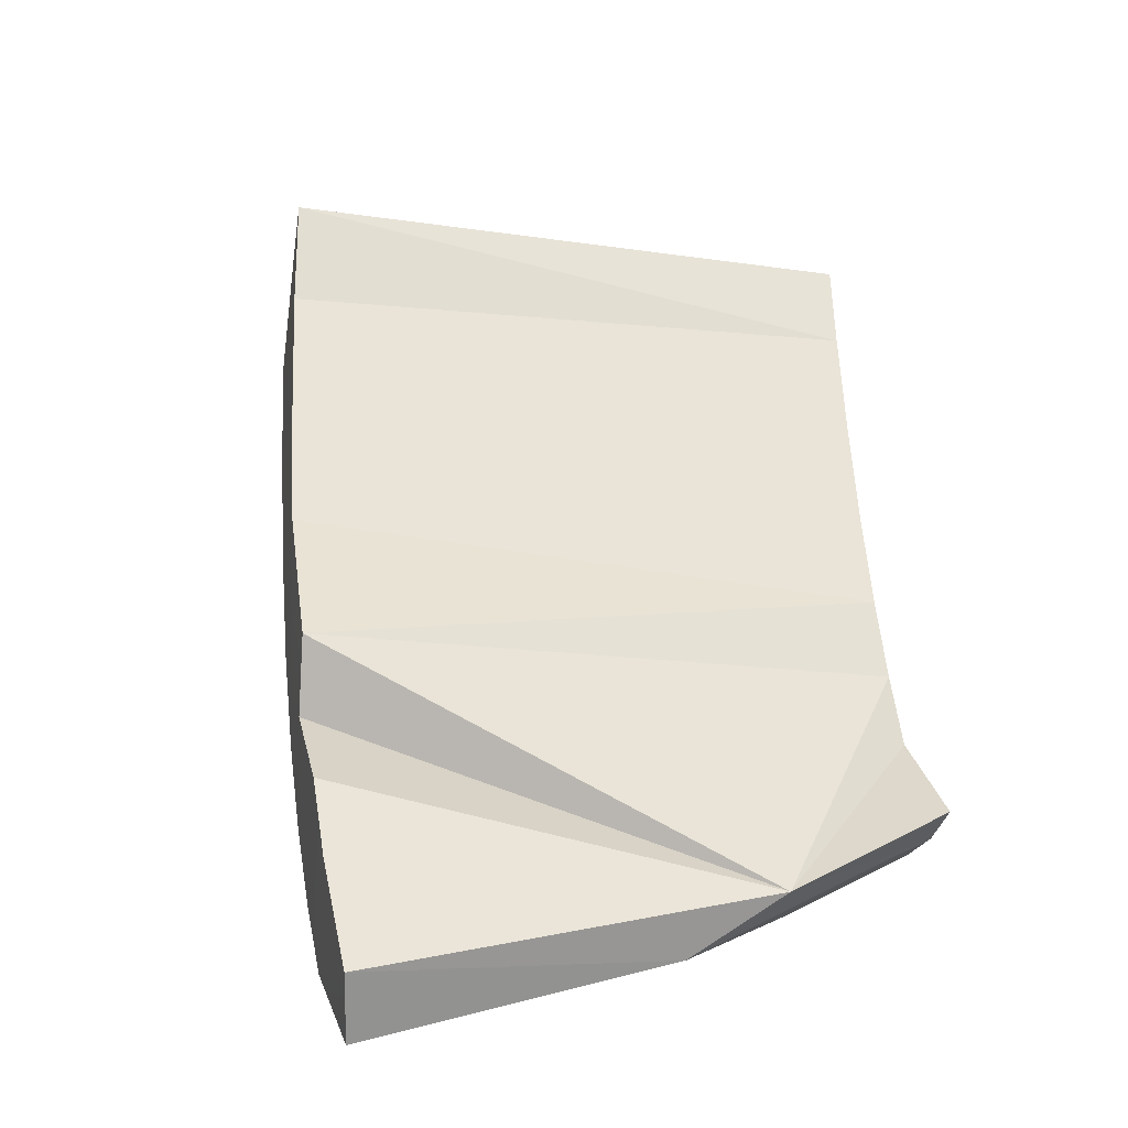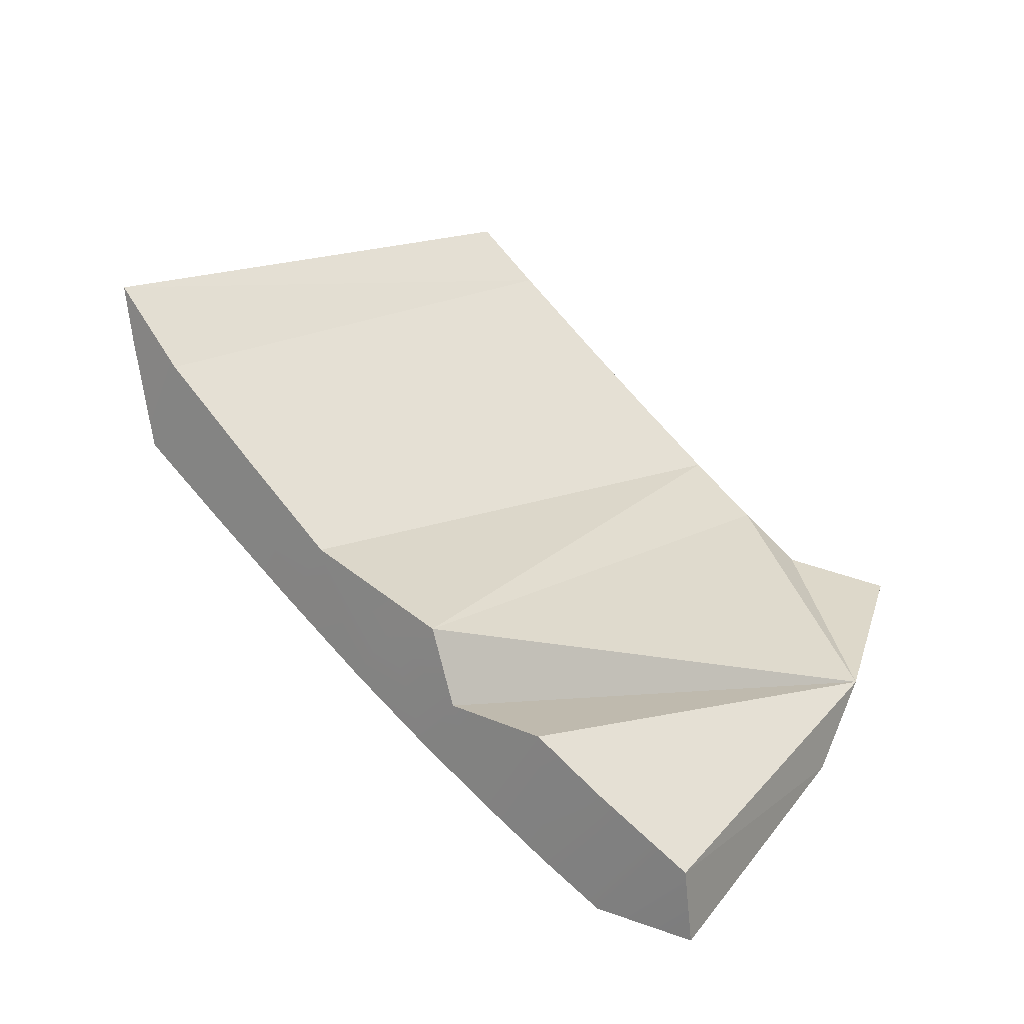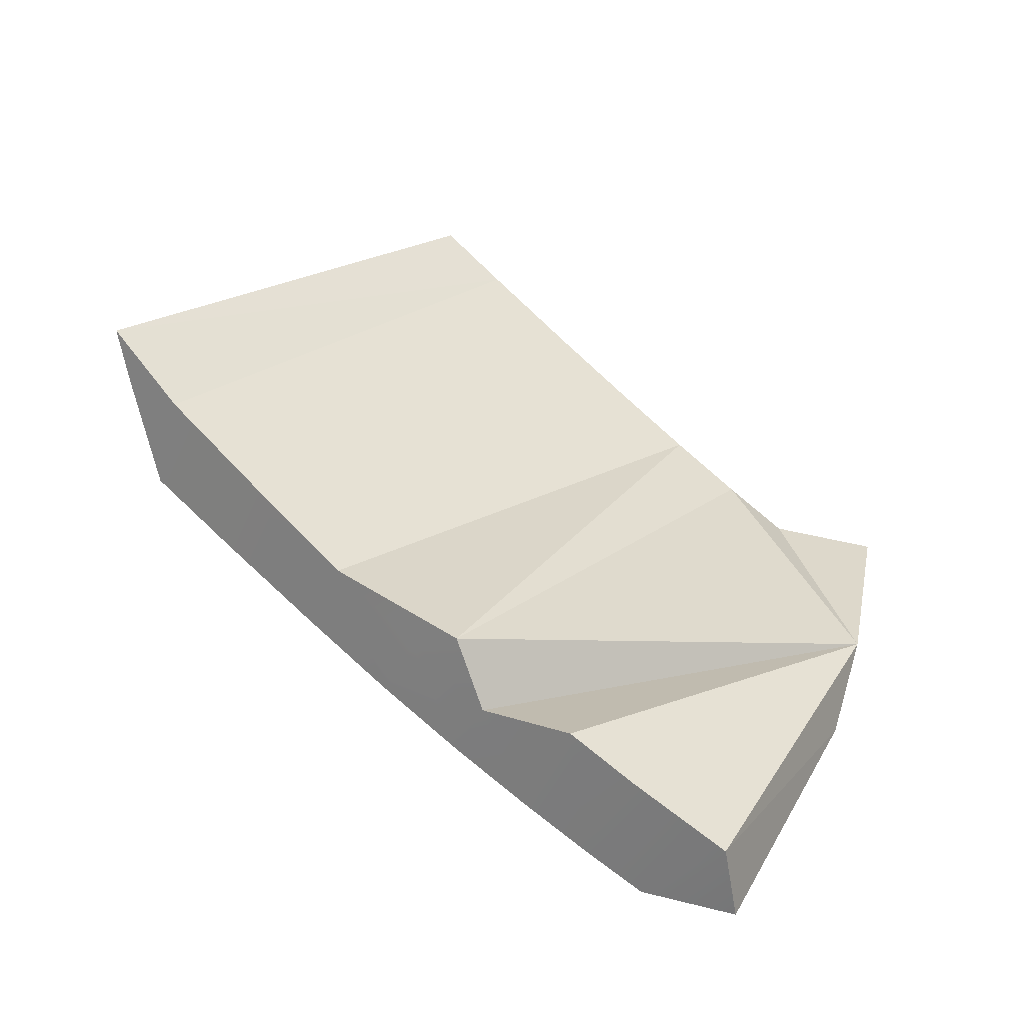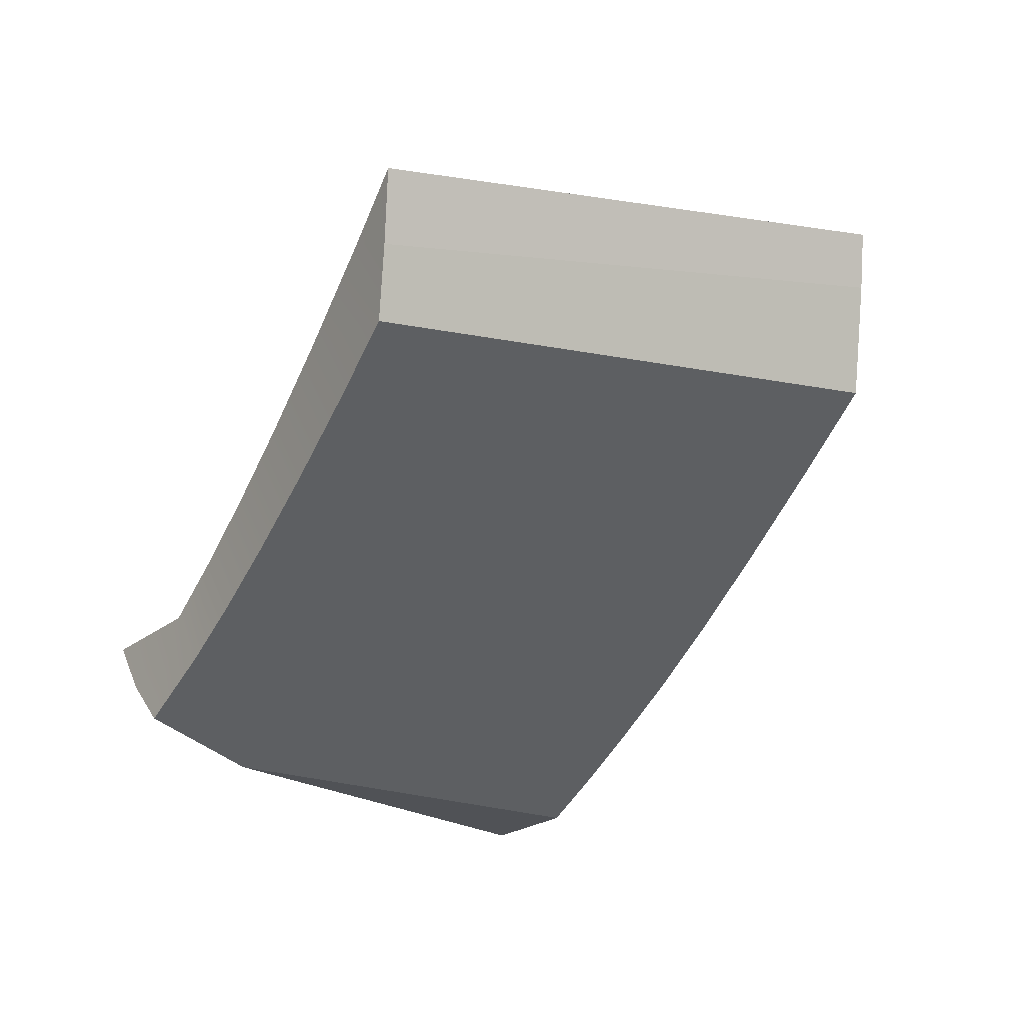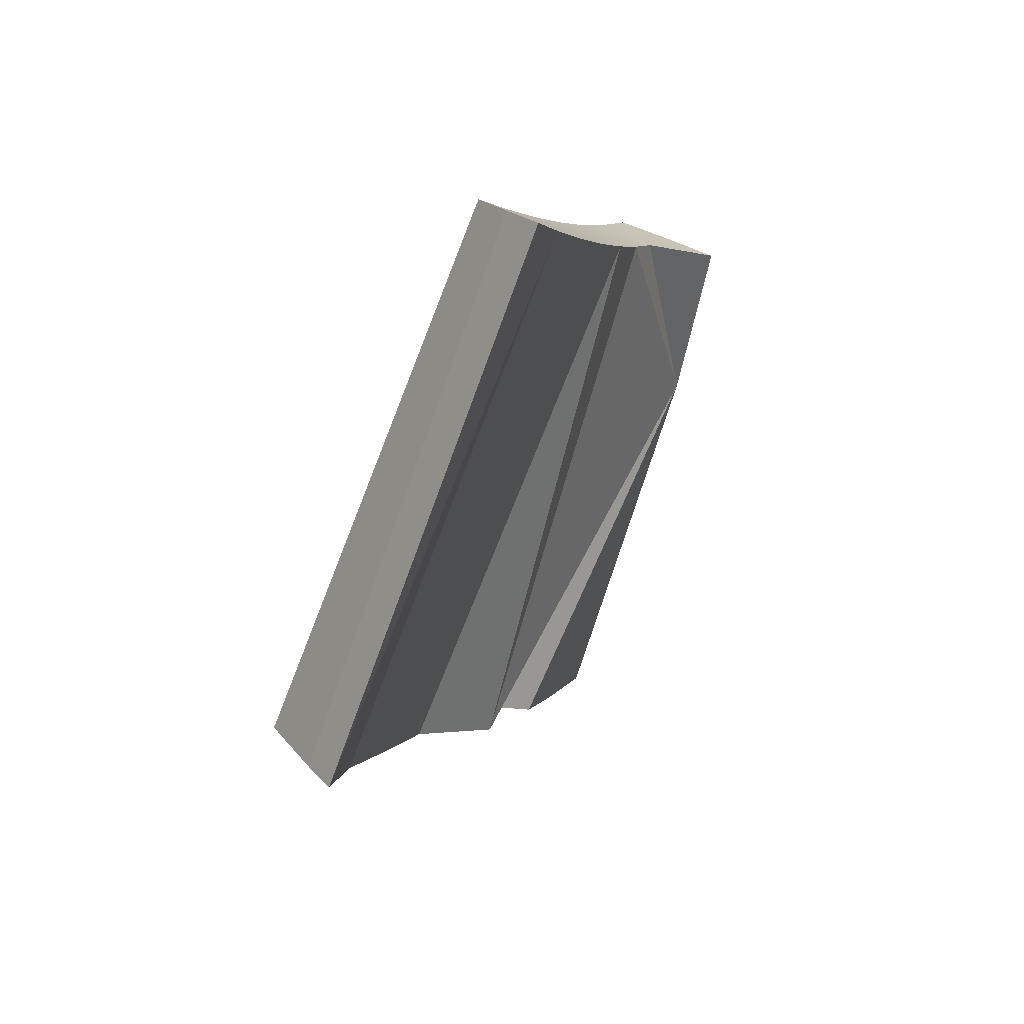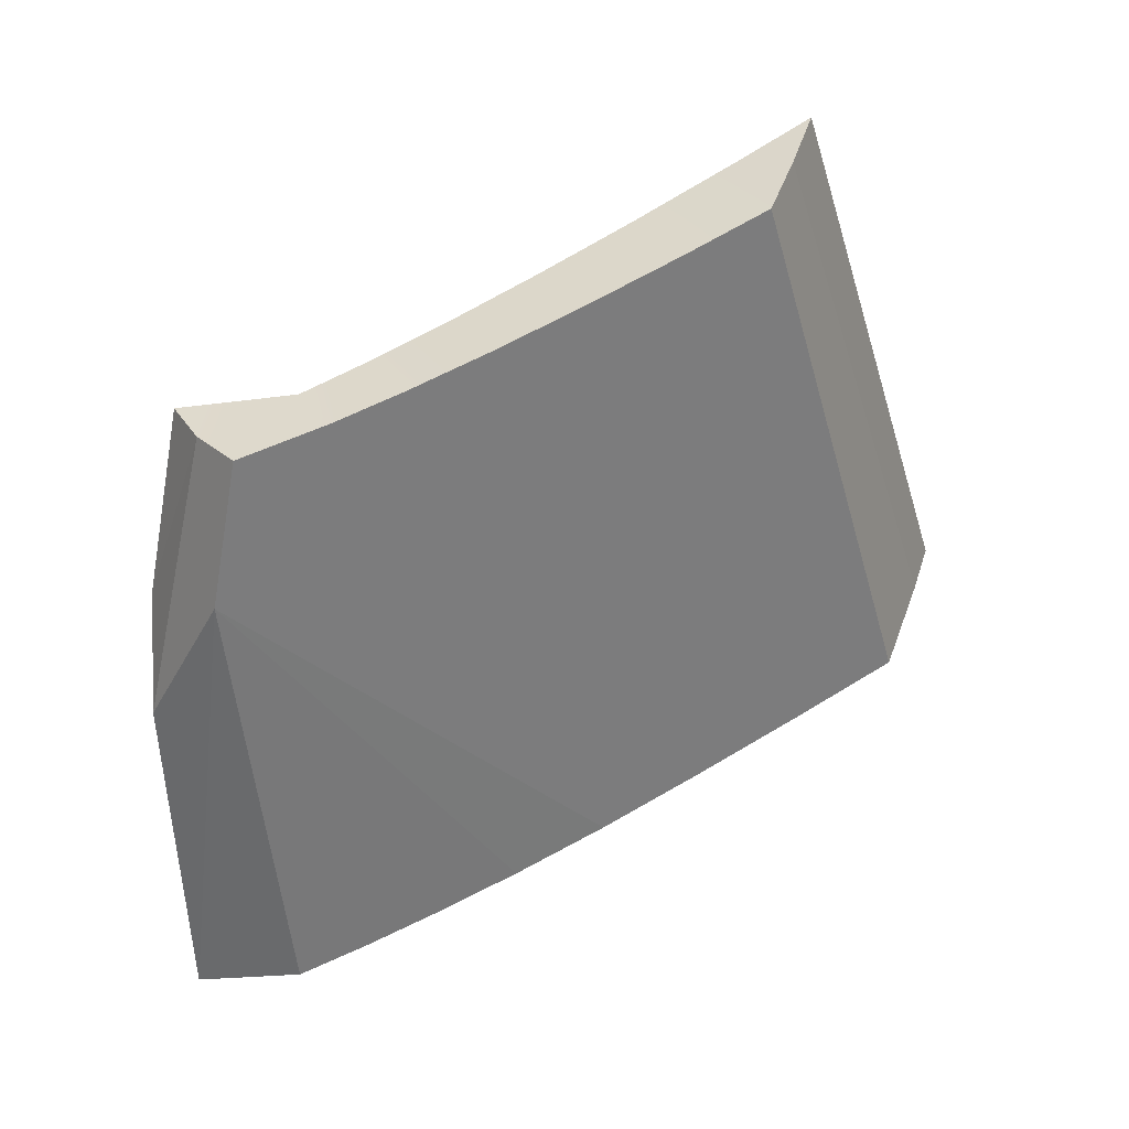
<metadata>
{"format":"obj","ext":"obj","renderer":"f3d","projection":"perspective","resolution":1024,"background":"white","views":[{"elev":32.4,"azim":-134.5,"up":"+Y"},{"elev":29.3,"azim":-175.3,"up":"+Y"},{"elev":-59.0,"azim":-176.5,"up":"+Z"},{"elev":-26.5,"azim":22.5,"up":"+Y"},{"elev":39.4,"azim":142.0,"up":"+Z"},{"elev":-58.9,"azim":-20.9,"up":"+Y"}]}
</metadata>
<code>
o TeapotHandle_cell.004_TeapotHandle_cell.003
v -0.134 -1.415 0.07991
v -0.1293 -1.412 0.0832
v -0.1241 -1.409 0.08711
v -0.1184 -1.405 0.09167
v -0.1122 -1.4 0.09693
v -0.1053 -1.396 0.1029
v -0.1036 -1.407 0.0383
v -0.09753 -1.403 0.04315
v -0.09087 -1.398 0.04874
v -0.08358 -1.393 0.05511
v -0.07565 -1.387 0.0623
v -0.1351 -1.425 0.0644
v -0.1397 -1.416 0.05883
v -0.1365 -1.42 0.05007
v -0.07103 -1.387 0.06605
v -0.07011 -1.382 0.06778
v -0.1003 -1.392 0.1075
v -0.07312 -1.396 0.06248
v -0.1015 -1.398 0.1053
v -0.1029 -1.404 0.1031
v -0.1085 -1.407 0.09832
v -0.07988 -1.4 0.05652
v -0.08749 -1.404 0.05002
v -0.115 -1.411 0.09295
v -0.09445 -1.408 0.04432
v -0.1009 -1.412 0.03934
v -0.1017 -1.401 0.0407
v -0.1113 -1.407 0.03341
v -0.1165 -1.41 0.02985
v -0.121 -1.414 0.08829
v -0.1264 -1.418 0.0843
v -0.1067 -1.415 0.03505
v -0.1313 -1.42 0.08093
v -0.112 -1.418 0.03144
v -0.1168 -1.421 0.02845
v -0.1428 -1.415 0.07516
v -0.1406 -1.42 0.07587
v -0.1241 -1.414 0.02527
v -0.1376 -1.424 0.07712
v -0.1248 -1.42 0.02446
v -0.1122 -1.4 0.09693
v -0.1053 -1.396 0.1029
v -0.1184 -1.405 0.09167
v -0.1293 -1.412 0.0832
v -0.1241 -1.409 0.08711
v -0.134 -1.415 0.07991
v -0.09087 -1.398 0.04874
v -0.08358 -1.393 0.05511
v -0.07565 -1.387 0.0623
v -0.1015 -1.398 0.1053
v -0.1003 -1.392 0.1075
v -0.07988 -1.4 0.05652
v -0.07312 -1.396 0.06248
v -0.1085 -1.407 0.09832
v -0.1029 -1.404 0.1031
v -0.115 -1.411 0.09295
v -0.08749 -1.404 0.05002
v -0.09445 -1.408 0.04432
v -0.1113 -1.407 0.03341
v -0.1165 -1.41 0.02985
v -0.121 -1.414 0.08829
v -0.1264 -1.418 0.0843
v -0.1313 -1.42 0.08093
v -0.1009 -1.412 0.03934
v -0.1067 -1.415 0.03505
v -0.112 -1.418 0.03144
v -0.1168 -1.421 0.02845
v -0.1406 -1.42 0.07587
v -0.1376 -1.424 0.07712
v -0.1428 -1.415 0.07516
v -0.1248 -1.42 0.02446
v -0.07103 -1.387 0.06605
v -0.07011 -1.382 0.06778
v -0.1017 -1.401 0.0407
v -0.1036 -1.407 0.0383
v -0.1241 -1.414 0.02527
f 67 66 12
f 14 76 71
f 37 13 14
f 12 37 14
f 12 14 71
f 4 9 3
f 28 29 13
f 17 72 73
f 25 23 30
f 19 18 72
f 26 12 32
f 71 67 12
f 66 32 12
f 14 13 76
f 37 70 13
f 12 69 37
f 74 13 2
f 13 70 1
f 10 4 5
f 73 11 6
f 6 17 73
f 5 6 11
f 11 10 5
f 13 1 2
f 74 2 3
f 10 9 4
f 74 3 9
f 13 74 7
f 7 28 13
f 29 76 13
f 17 19 72
f 18 20 21
f 18 21 22
f 23 24 30
f 26 25 12
f 69 12 33
f 33 12 31
f 25 30 31
f 21 24 22
f 31 12 25
f 24 23 22
f 19 20 18
f 39 46 68
f 63 44 46
f 62 45 44
f 61 43 45
f 56 41 43
f 41 55 42
f 42 50 51
f 65 75 64
f 8 64 75
f 47 58 8
f 48 57 47
f 48 53 52
f 49 15 53
f 40 38 35
f 49 16 15
f 27 47 8
f 59 34 60
f 75 27 8
f 46 36 68
f 59 75 65
f 60 35 38
f 39 63 46
f 63 62 44
f 62 61 45
f 61 56 43
f 56 54 41
f 41 54 55
f 42 55 50
f 8 58 64
f 47 57 58
f 48 52 57
f 48 49 53
f 59 65 34
f 60 34 35

</code>
